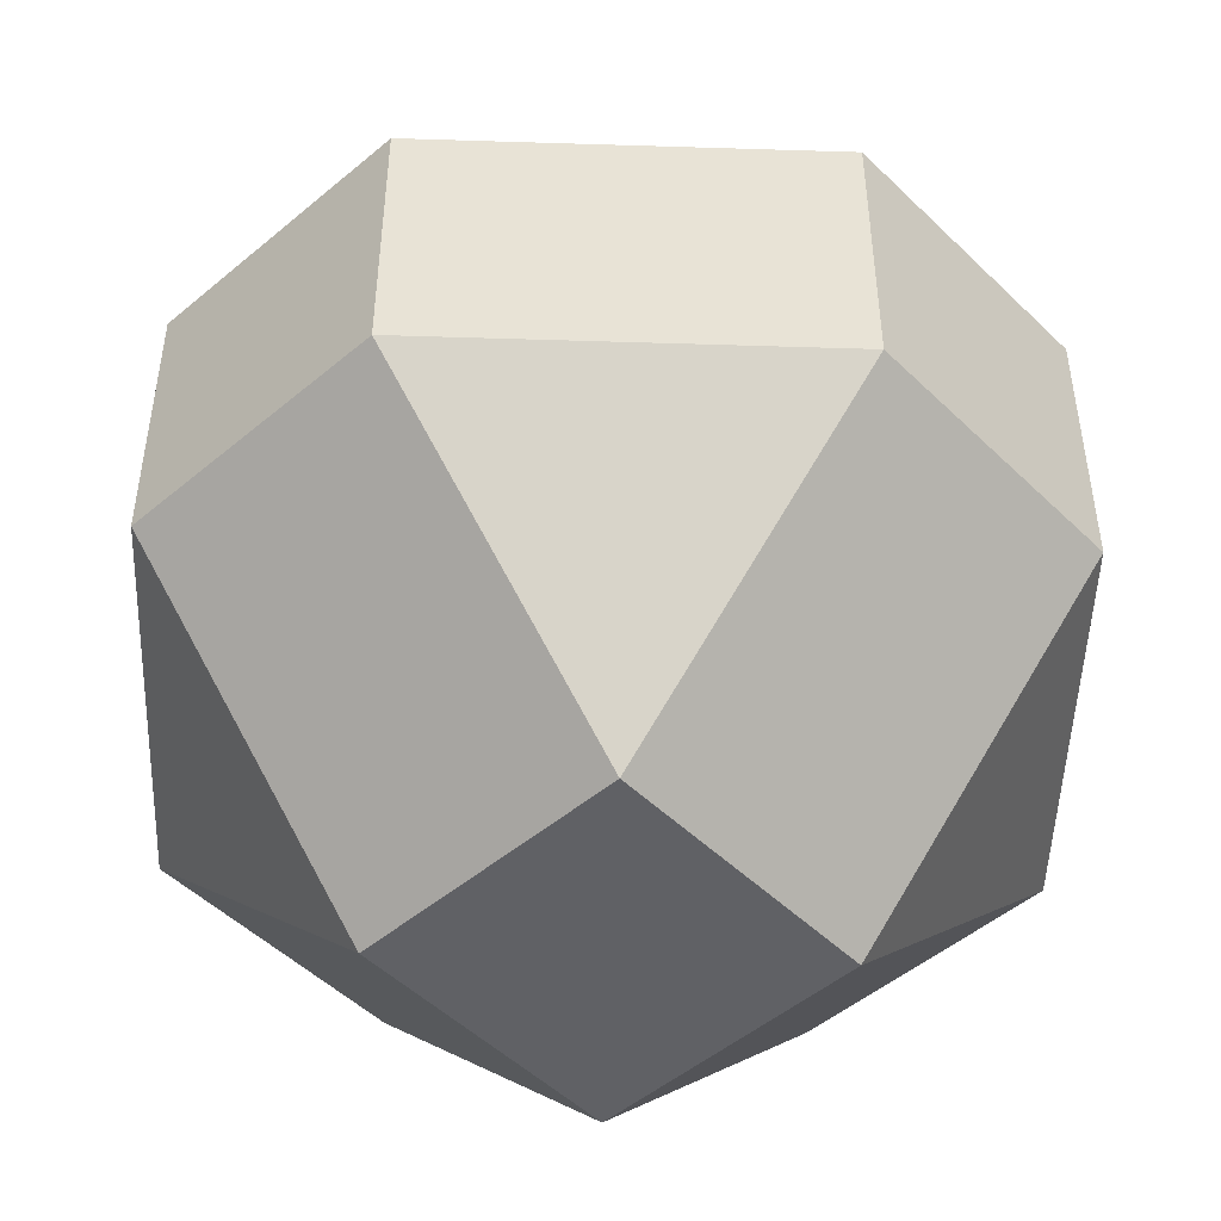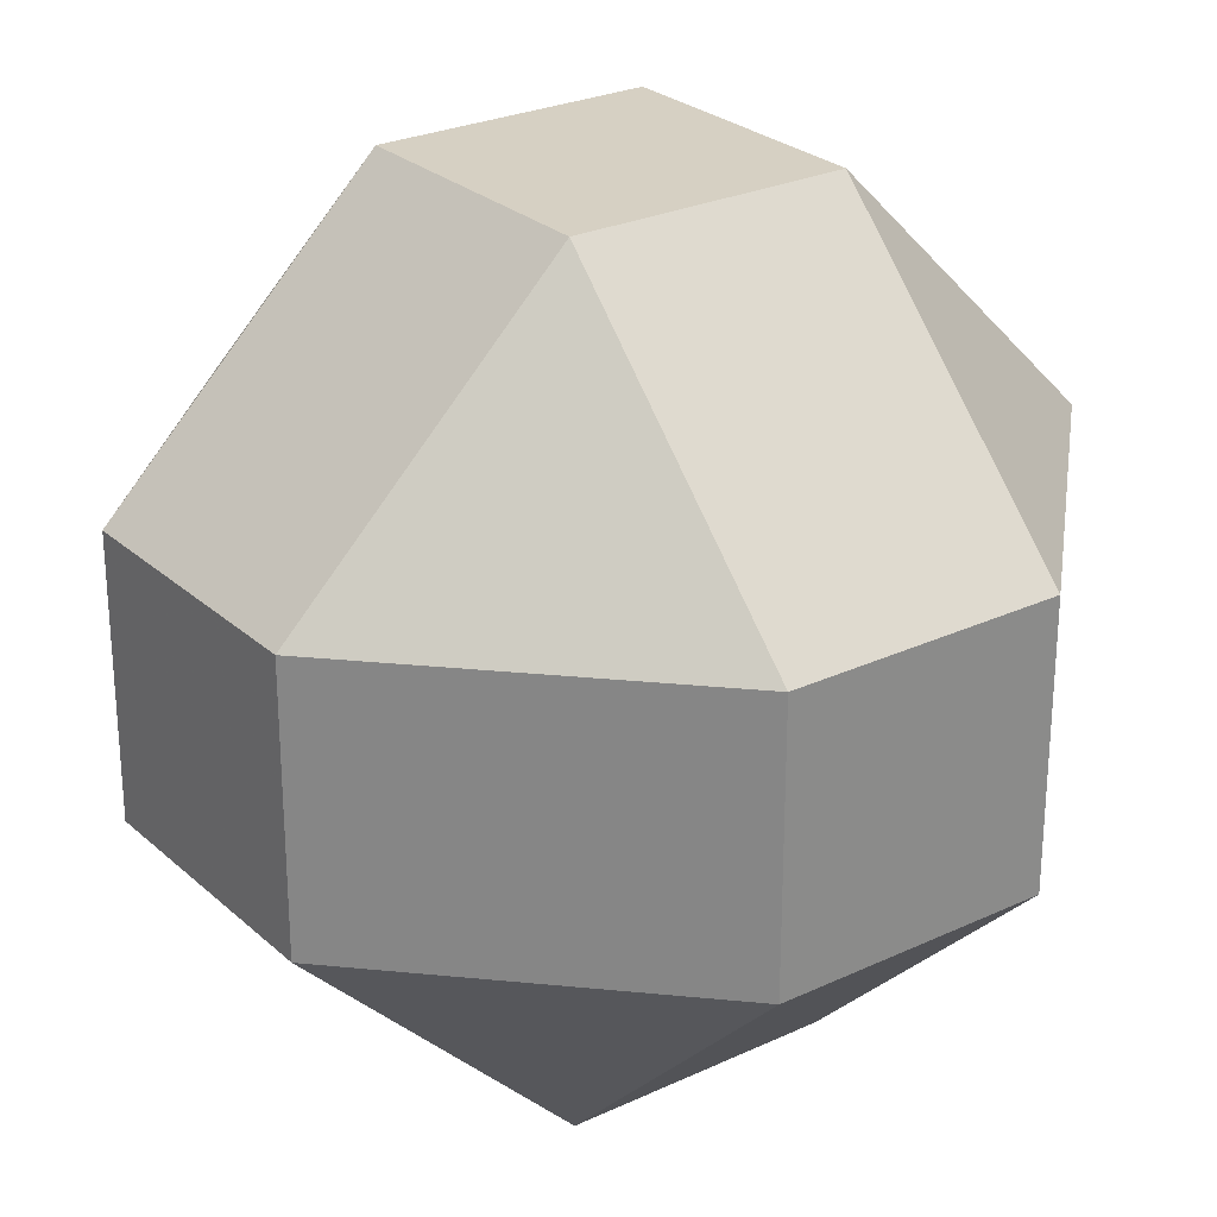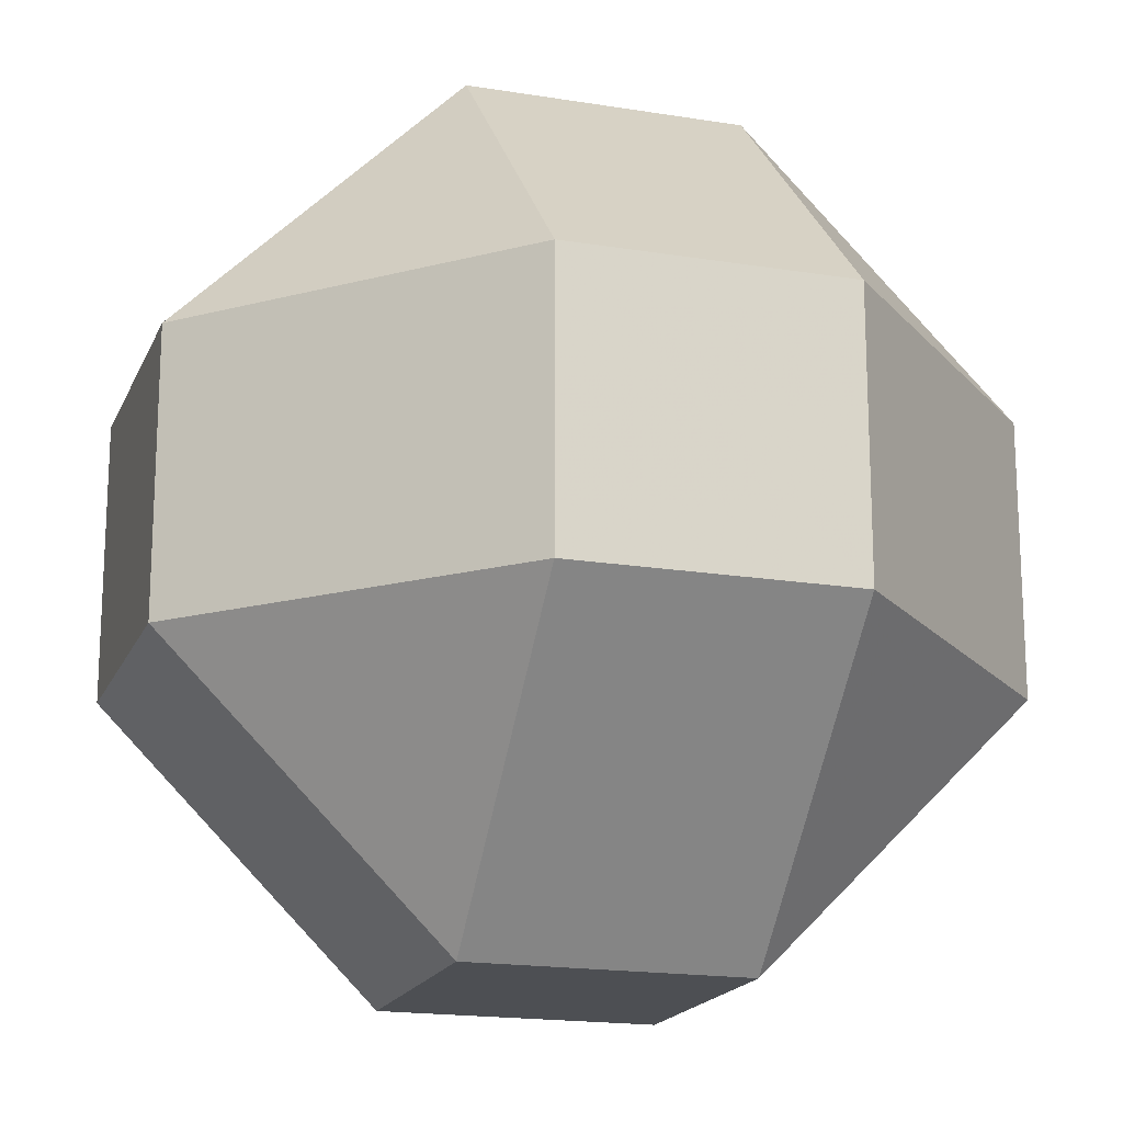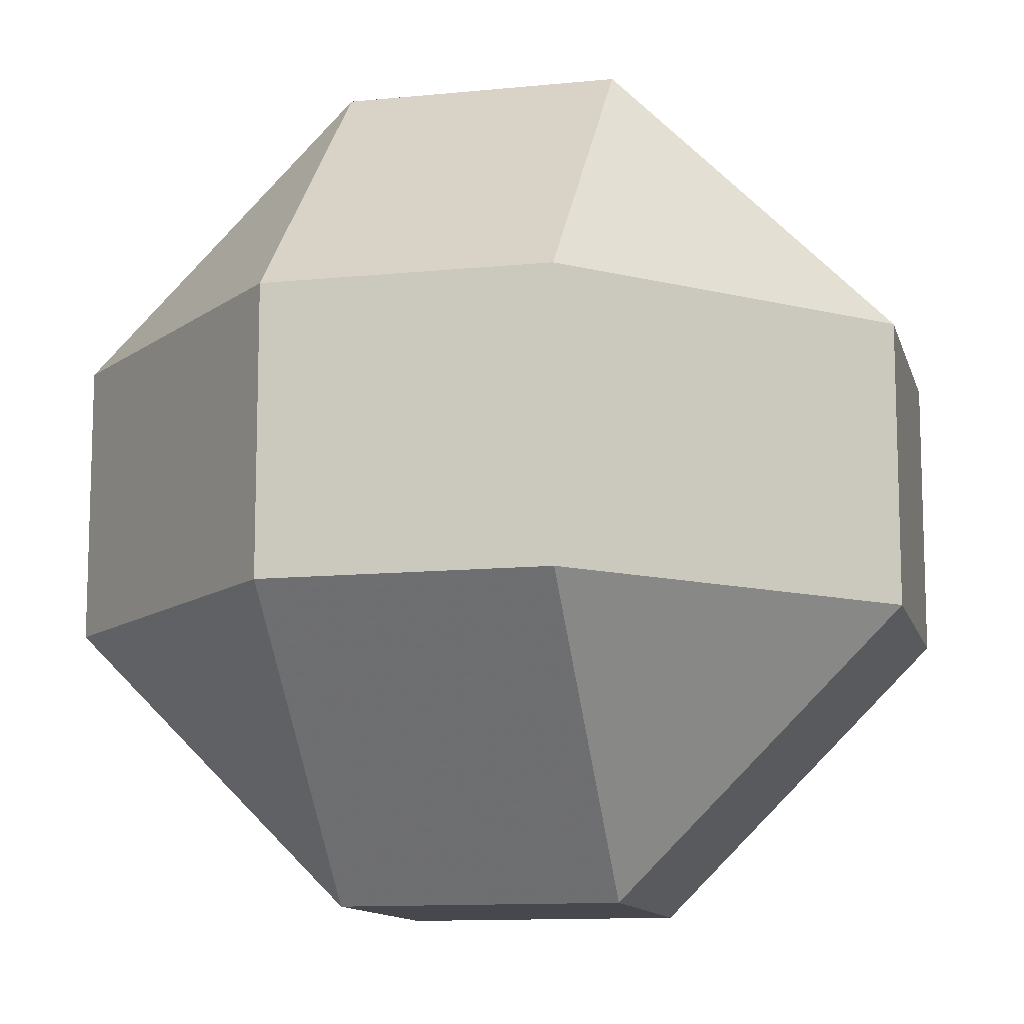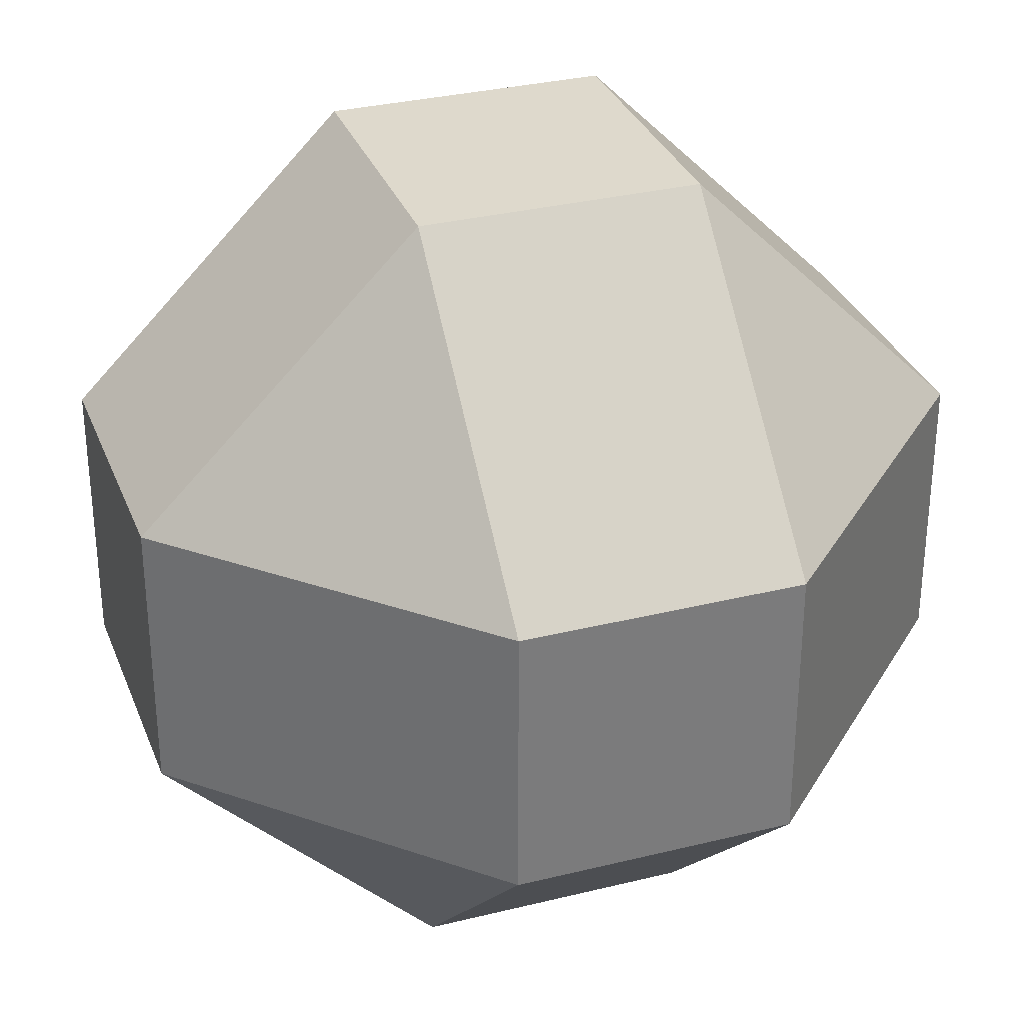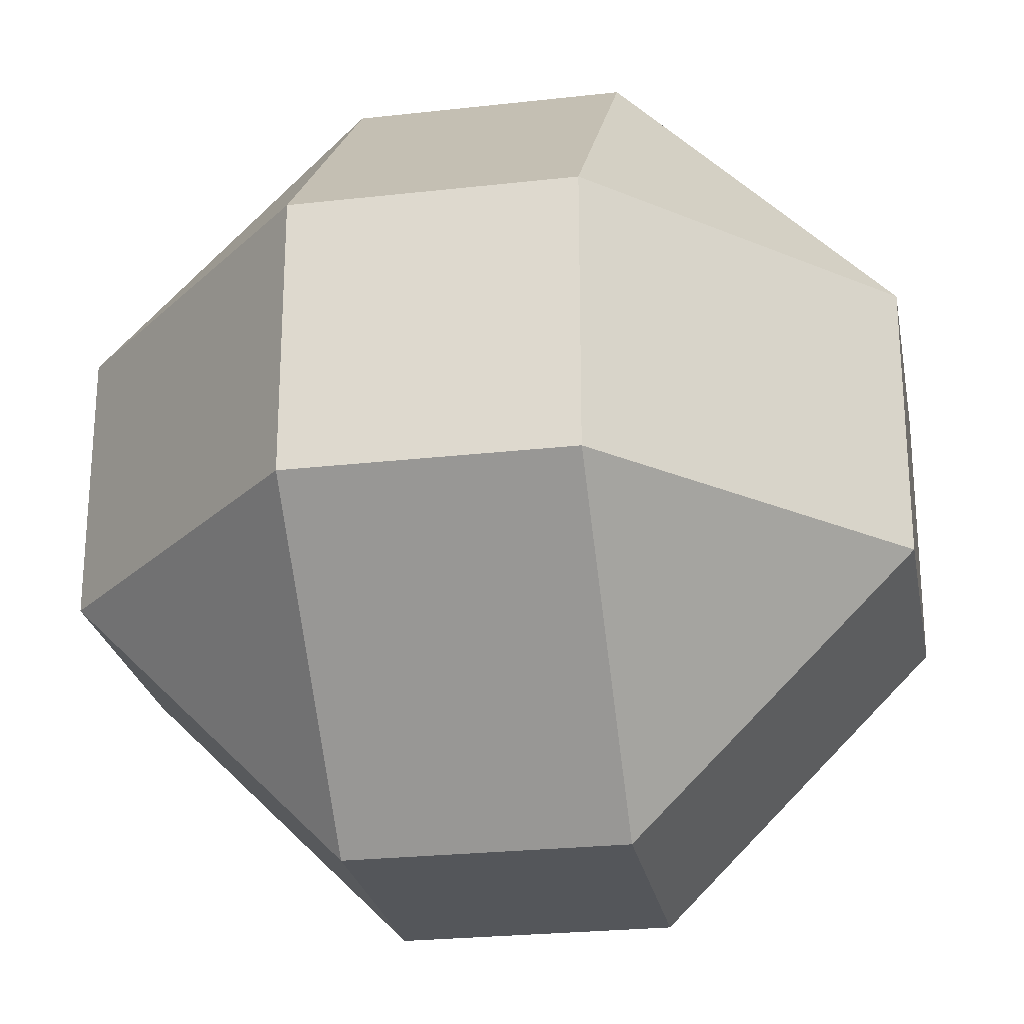
<metadata>
{"format":"obj","ext":"obj","renderer":"f3d","projection":"perspective","resolution":1024,"background":"white","views":[{"elev":-49.1,"azim":-137.0,"up":"+Y"},{"elev":26.5,"azim":53.8,"up":"+Z"},{"elev":-17.9,"azim":-107.7,"up":"+Z"},{"elev":-11.7,"azim":-166.4,"up":"+Y"},{"elev":31.9,"azim":-19.2,"up":"+Z"},{"elev":-25.1,"azim":-169.6,"up":"+Z"}]}
</metadata>
<code>
v -1.5 -0.5 0.5
v -0.5 -1.5 0.5
v -0.5 -0.5 1.5
v -1.5 -0.5 -0.5
v -0.5 -0.5 -1.5
v -0.5 -1.5 -0.5
v -1.5 0.5 -0.5
v -0.5 1.5 -0.5
v -0.5 0.5 -1.5
v -1.5 0.5 0.5
v -0.5 0.5 1.5
v -0.5 1.5 0.5
v 0.5 -1.5 0.5
v 1.5 -0.5 0.5
v 0.5 -0.5 1.5
v 0.5 -1.5 -0.5
v 0.5 -0.5 -1.5
v 1.5 -0.5 -0.5
v 0.5 0.5 -1.5
v 0.5 1.5 -0.5
v 1.5 0.5 -0.5
v 0.5 1.5 0.5
v 0.5 0.5 1.5
v 1.5 0.5 0.5
o mesh
g default
f 1 2 3
f 4 5 6
f 7 8 9
f 10 11 12
f 13 14 15
f 16 17 18
f 19 20 21
f 22 23 24
f 12 8 7 10
f 9 5 4 7
f 6 2 1 4
f 3 11 10 1
f 5 17 16 6
f 18 14 13 16
f 15 3 2 13
f 8 20 19 9
f 21 18 17 19
f 24 21 20 22
f 11 23 22 12
f 14 24 23 15
f 10 7 4 1
f 6 16 13 2
f 9 19 17 5
f 22 20 8 12
f 15 23 11 3
f 18 21 24 14

</code>
